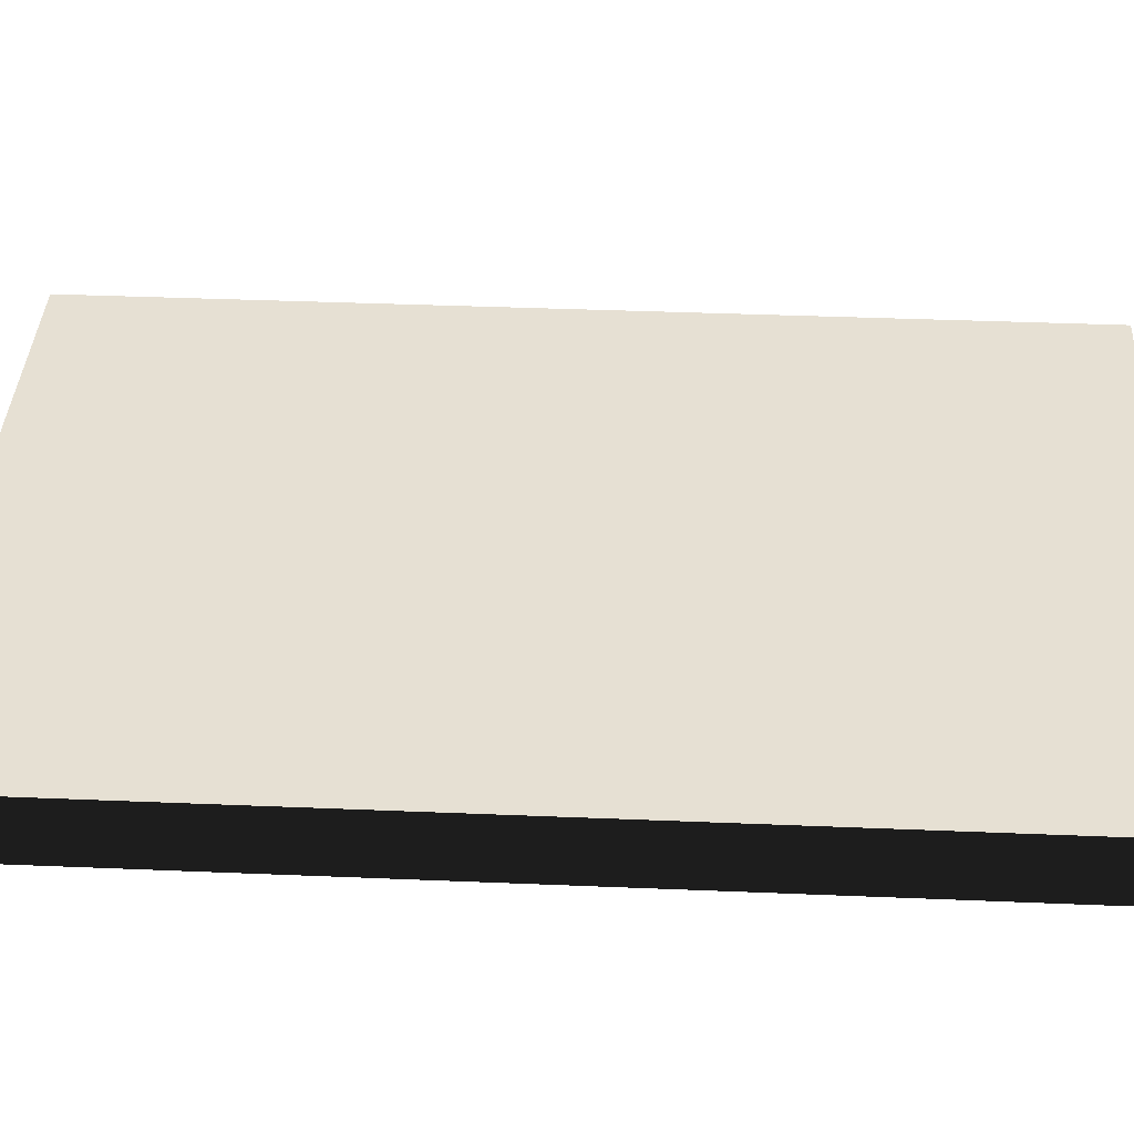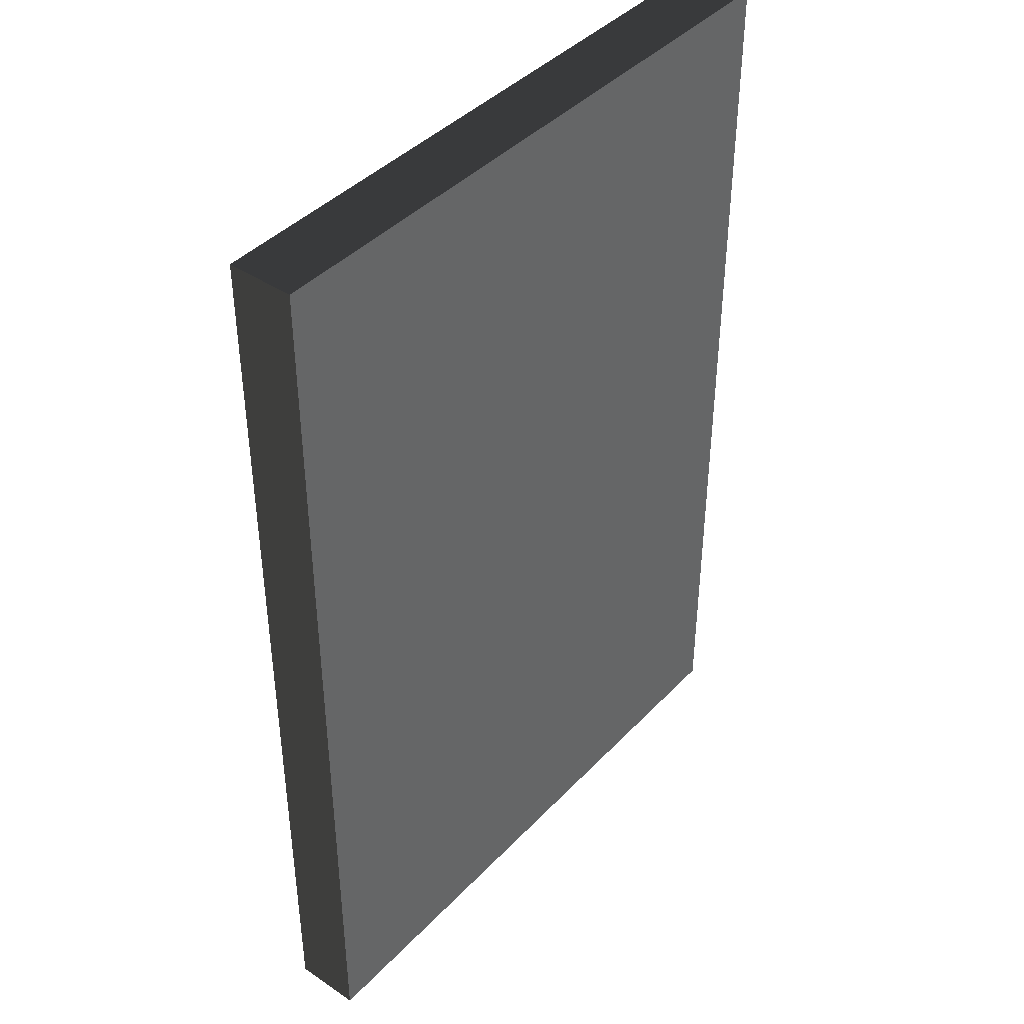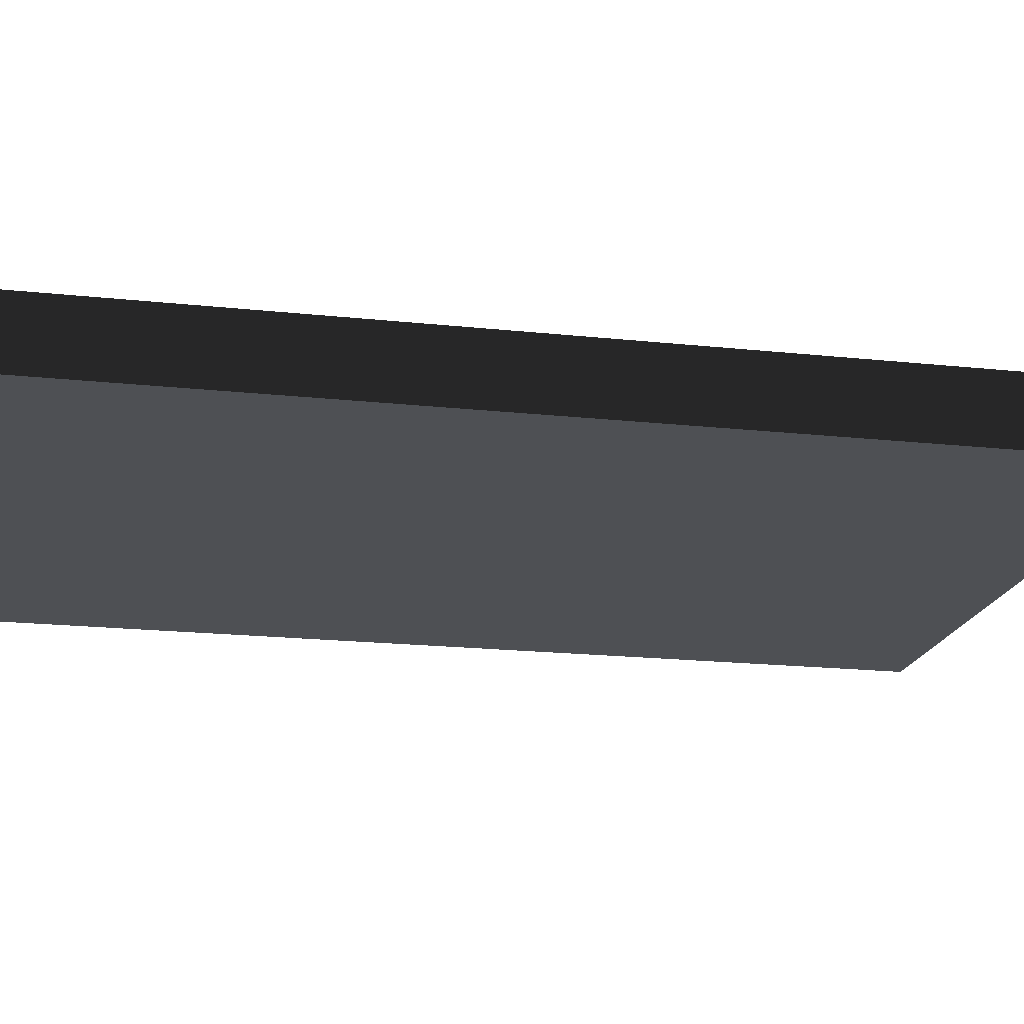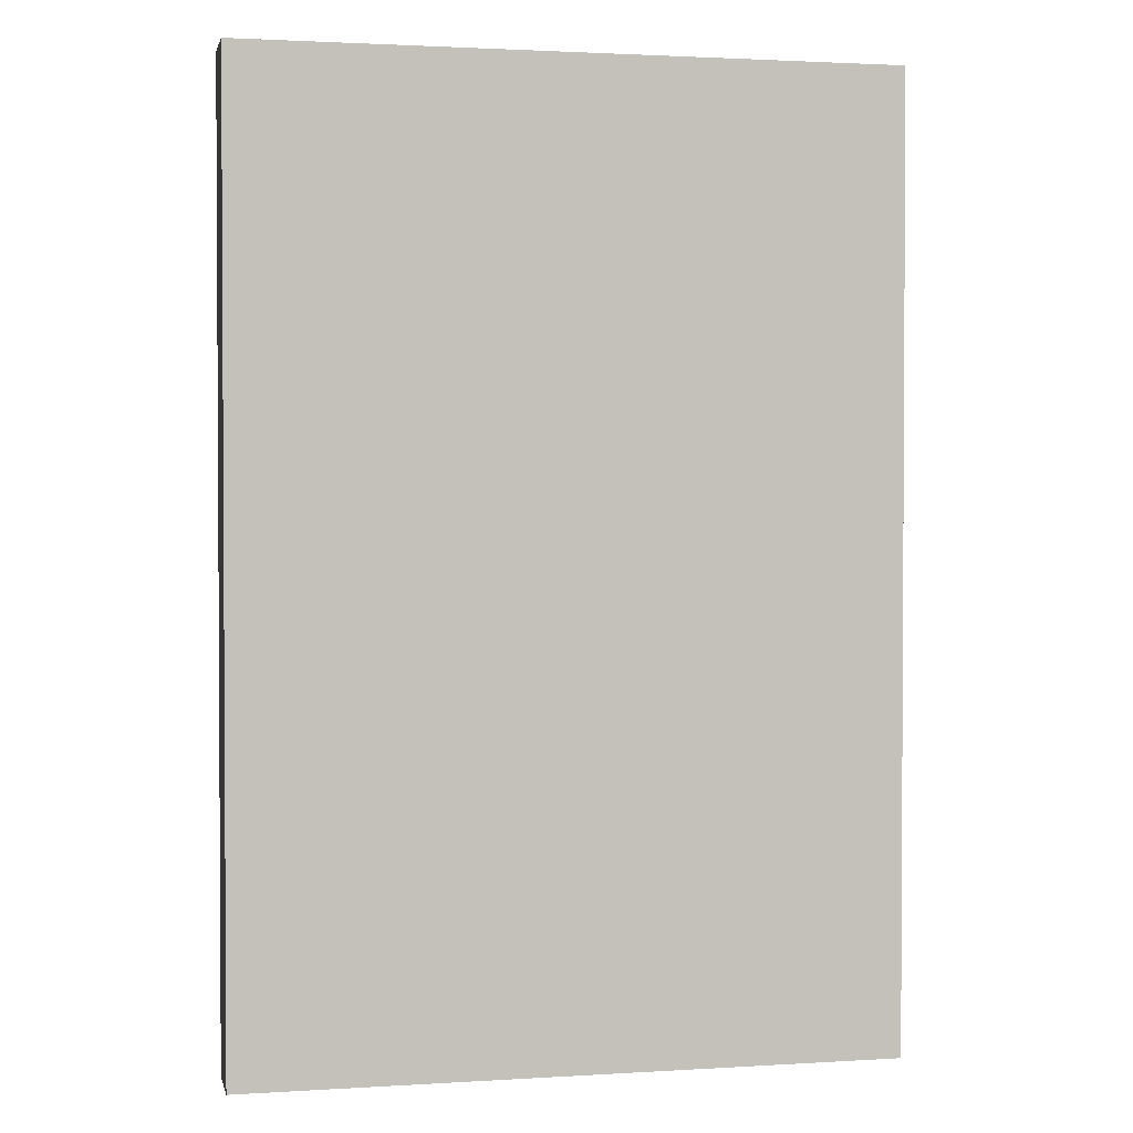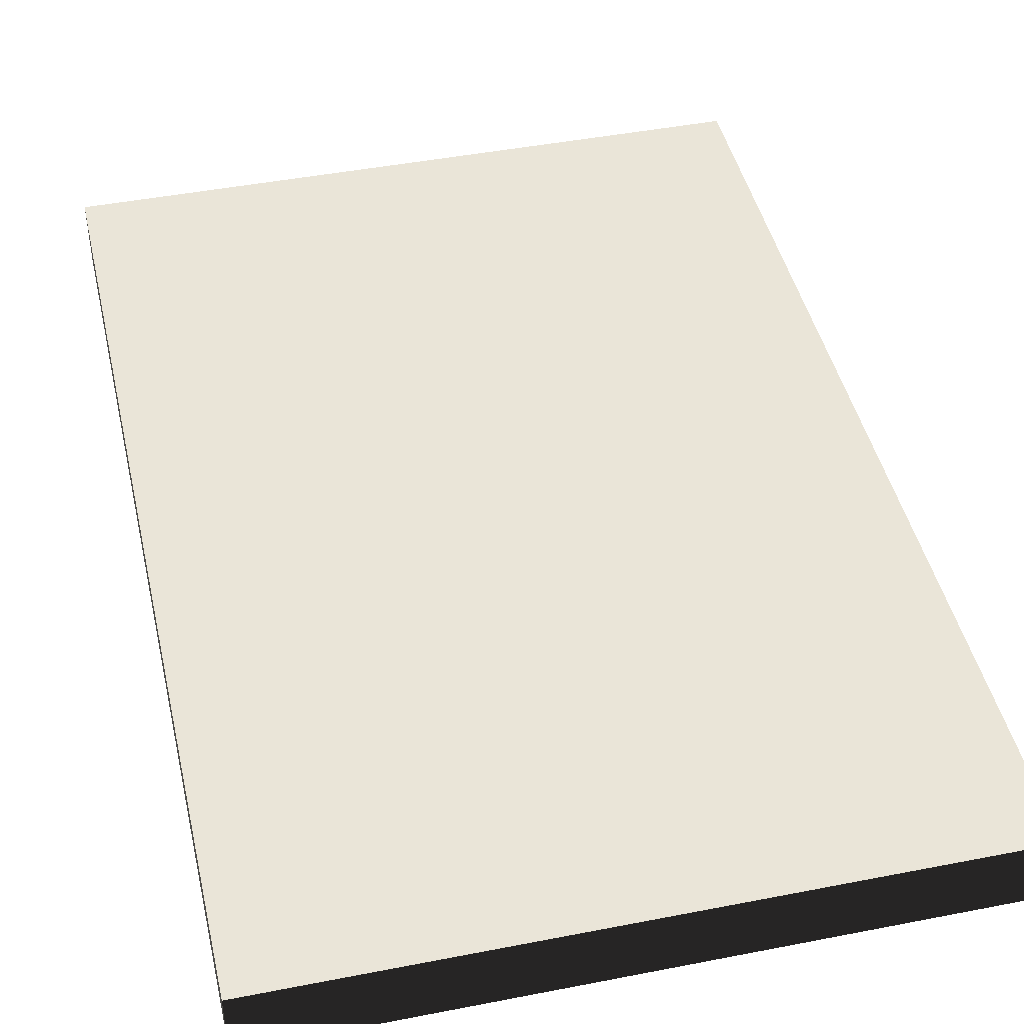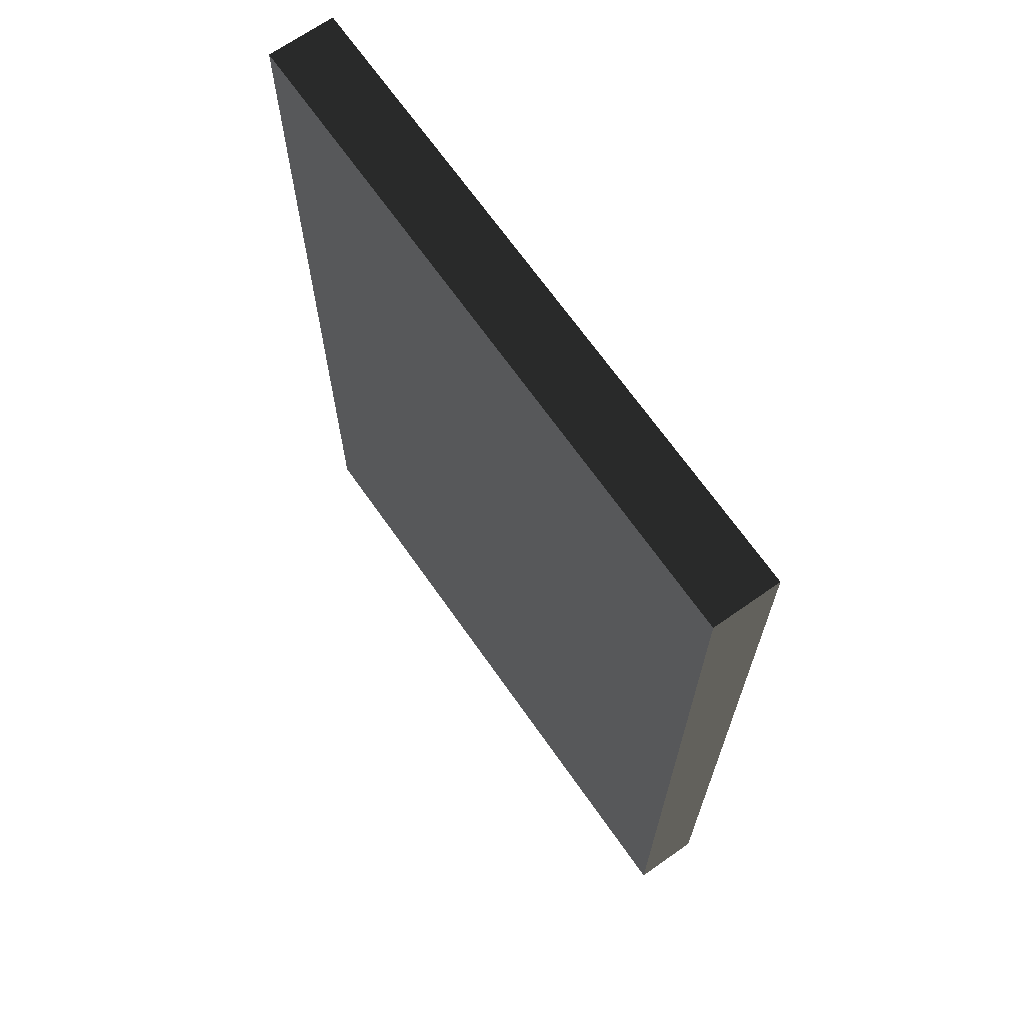
<metadata>
{"format":"obj","ext":"obj","renderer":"f3d","projection":"perspective","resolution":1024,"background":"white","views":[{"elev":38.4,"azim":-87.0,"up":"+Z"},{"elev":41.8,"azim":129.1,"up":"+Y"},{"elev":-18.9,"azim":78.4,"up":"+Z"},{"elev":1.9,"azim":167.6,"up":"+Y"},{"elev":44.7,"azim":-12.8,"up":"+Z"},{"elev":68.7,"azim":54.9,"up":"+Y"}]}
</metadata>
<code>
v 0 0.2891 -0.03514
v 0.3394 0.1504 -0.03514
v -0.3394 0.1504 -0.03514
v 0 0.2891 -0.03514
v 0.3394 0.2891 -0.03514
v 0.3394 0.1504 -0.03514
v -0.3394 1 -0.03514
v 0.3394 1 -0.03514
v 0 0.8839 -0.03514
v 0 0.8839 -0.03514
v -0.3394 0.8839 -0.03514
v -0.3394 1 -0.03514
v 0 0.8839 -0.03514
v 0.3394 0.2891 -0.03514
v 0 0.2891 -0.03514
v 0 0.2891 -0.03514
v -0.3394 0.2891 -0.03514
v -0.3394 0.8839 -0.03514
v 0 0.2891 -0.03514
v -0.3394 0.8839 -0.03514
v 0 0.8839 -0.03514
v 0 0.8839 -0.03514
v 0.3394 0.8839 -0.03514
v 0.3394 0.2891 -0.03514
v 0.3394 1 -0.03514
v 0.3394 0.8839 -0.03514
v 0 0.8839 -0.03514
v -0.3394 0.1504 -0.03514
v -0.3394 0.2891 -0.03514
v 0 0.2891 -0.03514
v 0.3394 0.1504 -0.03514
v -0.3394 0 -0.03514
v -0.3394 0.1504 -0.03514
v 0.3394 0.1504 -0.03514
v 0.3394 0 -0.03514
v -0.3394 0 -0.03514
v -0.3394 0 0.03514
v 0.3394 0 0.03514
v 0.3394 1 0.03514
v -0.3394 0 0.03514
v 0.3394 1 0.03514
v -0.3394 1 0.03514
v 0.3394 0 0.03514
v 0.3394 0 -0.03514
v 0.3394 1 -0.03514
v 0.3394 0 0.03514
v 0.3394 1 -0.03514
v 0.3394 1 0.03514
v -0.3394 1 0.03514
v 0.3394 1 0.03514
v 0.3394 1 -0.03514
v -0.3394 1 0.03514
v 0.3394 1 -0.03514
v -0.3394 1 -0.03514
v -0.3394 1 0.03514
v -0.3394 1 -0.03514
v -0.3394 0 -0.03514
v -0.3394 1 0.03514
v -0.3394 0 -0.03514
v -0.3394 0 0.03514
v -0.3394 0 0.03514
v -0.3394 0 -0.03514
v 0.3394 0 -0.03514
v -0.3394 0 0.03514
v 0.3394 0 -0.03514
v 0.3394 0 0.03514
f 1 2 3
f 4 5 6
f 7 8 9
f 10 11 12
f 13 14 15
f 16 17 18
f 19 20 21
f 22 23 24
f 25 26 27
f 28 29 30
f 31 32 33
f 34 35 36
f 37 38 39
f 40 41 42
f 43 44 45
f 46 47 48
f 49 50 51
f 52 53 54
f 55 56 57
f 58 59 60
f 61 62 63
f 64 65 66

</code>
